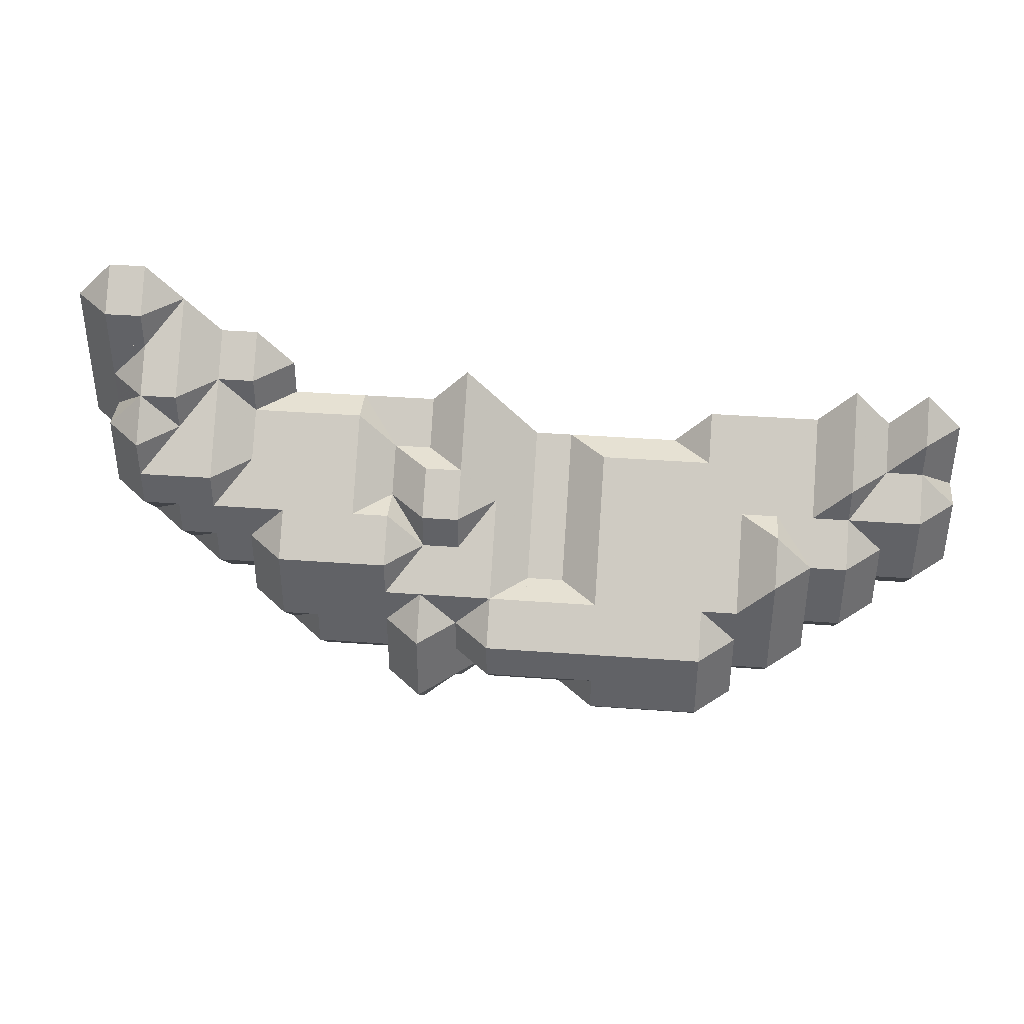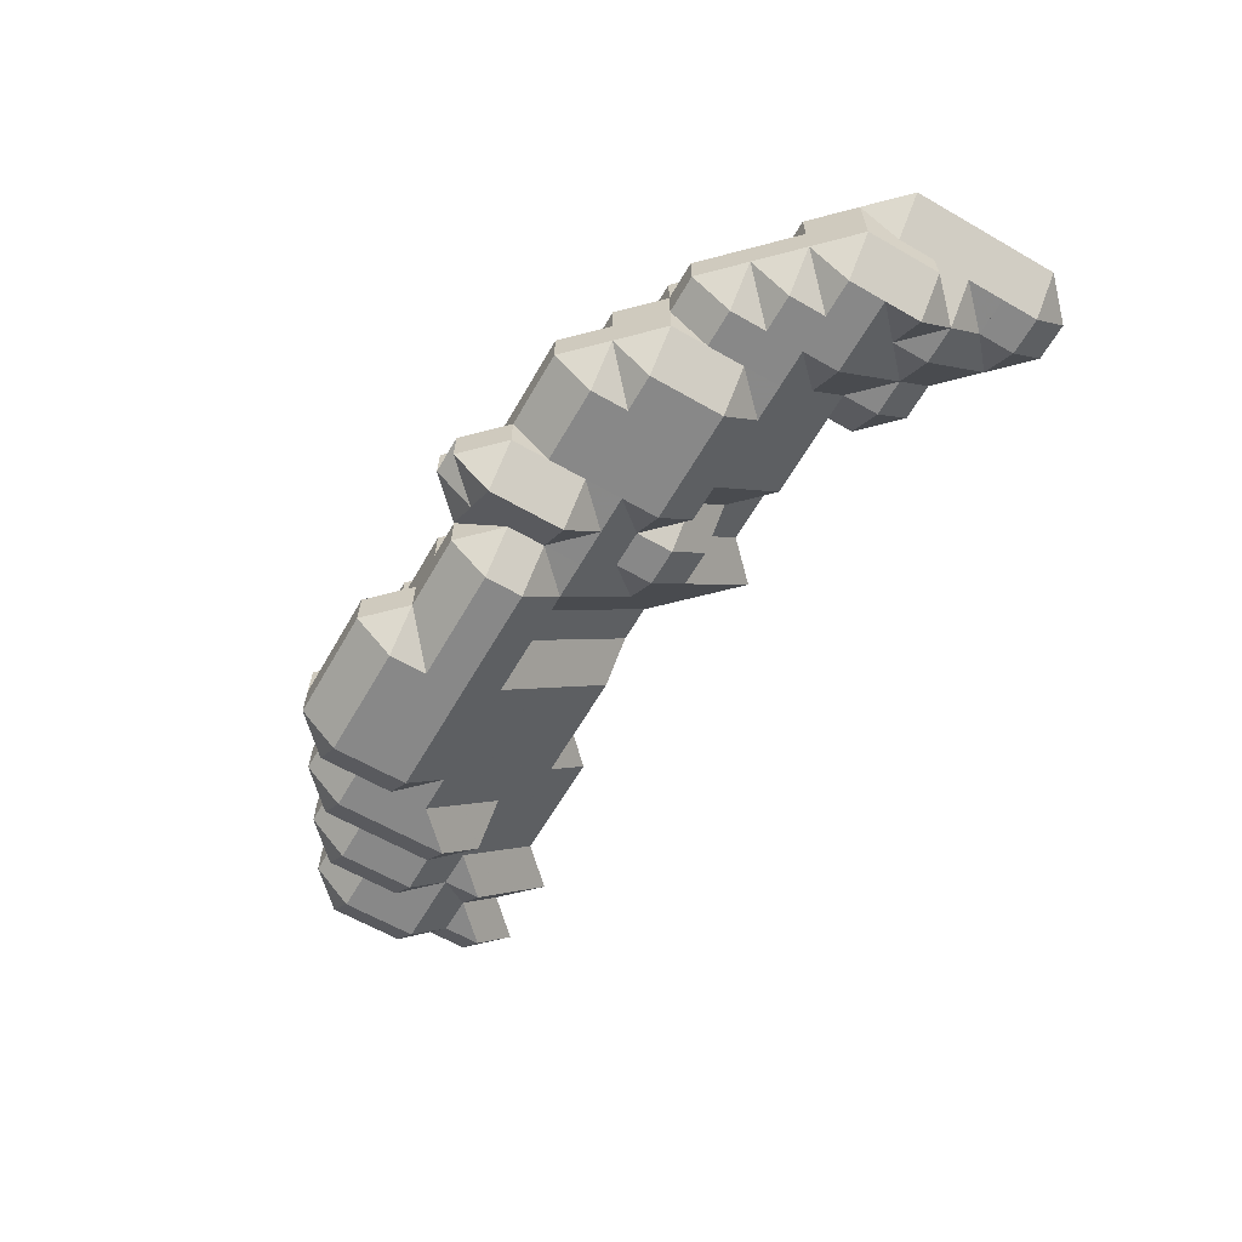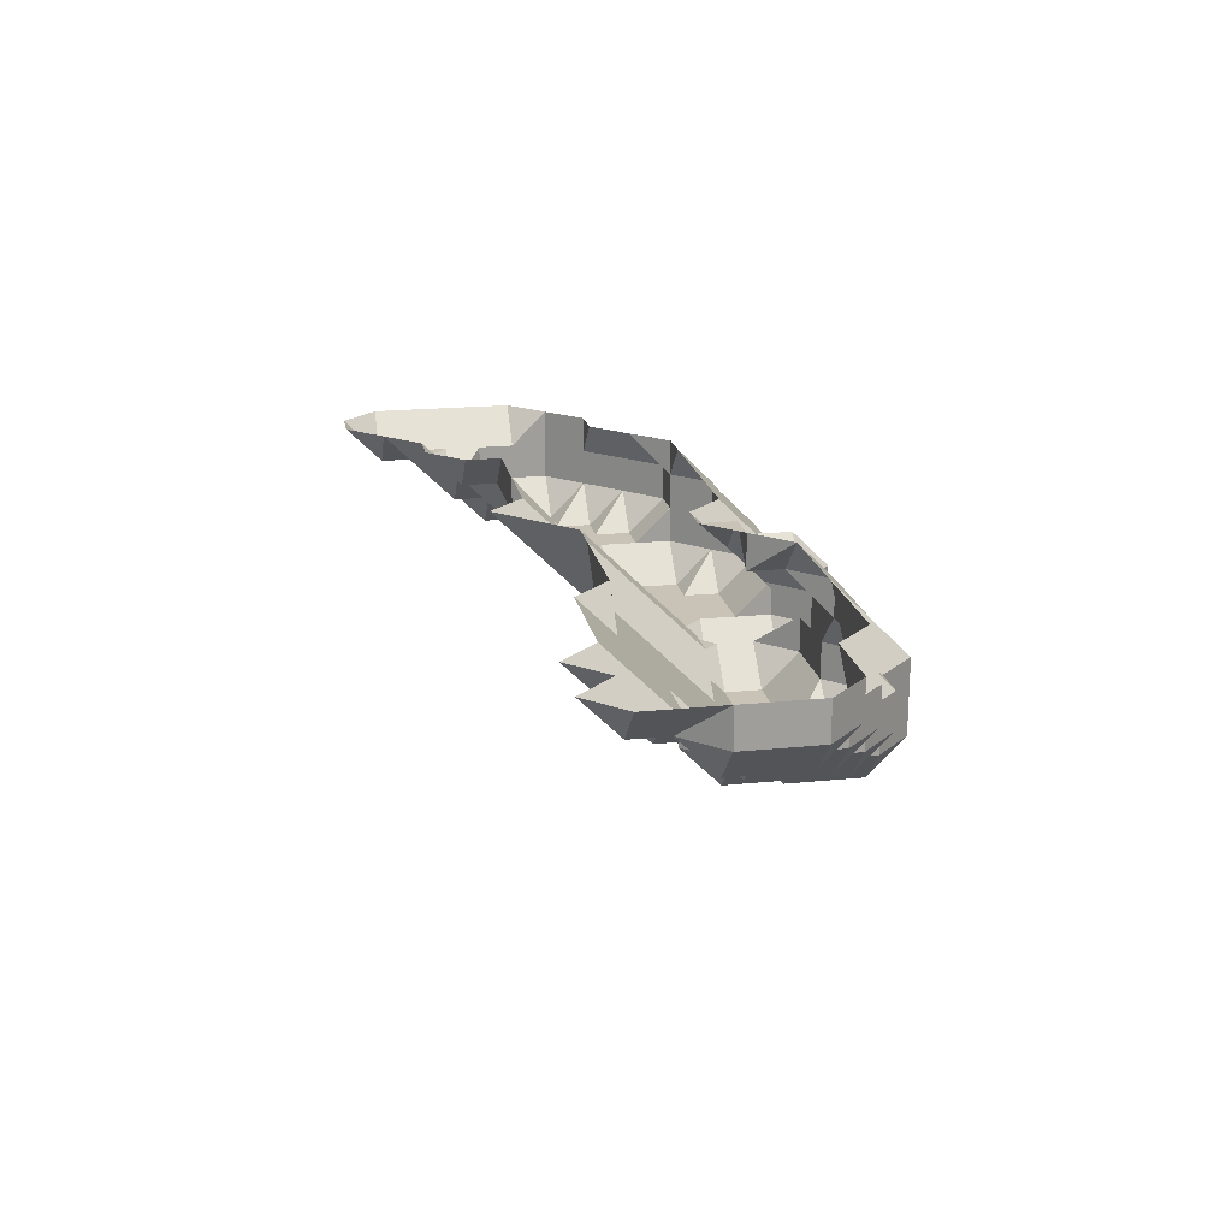
<metadata>
{"format":"obj","ext":"obj","renderer":"f3d","projection":"perspective","resolution":1024,"background":"white","views":[{"elev":38.7,"azim":-174.7,"up":"+Y"},{"elev":-62.9,"azim":59.9,"up":"+Z"},{"elev":19.5,"azim":-100.7,"up":"+Z"}]}
</metadata>
<code>
g out-fv\fib1-3-3-0.nii.gz\fib1-3-3-0.nii.gz-310
o out-fv\fib1-3-3-0.nii.gz\fib1-3-3-0.nii.gz-310
v 70 144 251
v 69 144 252
v 70 143 252
v 70 145 251
v 69 145 252
v 70 146 251
v 69 146 252
v 70 147 252
v 71 144 251
v 71 143 252
v 71 145 251
v 71 146 251
v 71 147 252
v 72 144 251
v 72 143 252
v 72 145 251
v 72 146 251
v 72 147 252
v 73 144 251
v 73 143 252
v 73 145 251
v 73 146 251
v 73 147 252
v 74 144 252
v 74 144 252
v 74 145 251
v 74 146 251
v 74 147 252
v 75 145 251
v 75 144 252
v 75 146 251
v 75 147 252
v 76 145 251
v 76 144 252
v 76 146 251
v 76 147 252
v 77 145 252
v 77 146 252
v 78 144 251
v 77 144 252
v 78 143 252
v 78 145 251
v 77 145 252
v 78 146 251
v 77 146 252
v 78 147 252
v 79 144 252
v 79 145 252
v 79 146 252
v 68 145 252
v 67 145 253
v 68 144 253
v 68 146 252
v 67 146 253
v 68 147 252
v 67 147 253
v 68 148 252
v 67 148 253
v 68 149 253
v 69 145 252
v 69 144 253
v 69 146 252
v 69 147 252
v 69 148 253
v 69 148 253
v 70 143 253
v 69 144 253
v 70 147 252
v 70 148 253
v 71 143 253
v 71 147 252
v 71 148 253
v 72 143 253
v 72 147 252
v 72 148 253
v 73 143 253
v 73 147 252
v 73 148 253
v 74 144 253
v 74 144 253
v 74 147 253
v 74 147 253
v 75 144 253
v 75 147 253
v 76 144 253
v 76 147 252
v 75 147 253
v 76 148 253
v 77 144 252
v 76 144 253
v 77 143 253
v 77 145 252
v 77 146 252
v 77 147 252
v 77 148 253
v 78 143 253
v 78 147 252
v 78 148 253
v 79 144 253
v 79 144 253
v 79 145 252
v 79 146 252
v 79 147 252
v 79 148 252
v 78 148 253
v 79 149 253
v 80 145 252
v 80 144 253
v 80 146 252
v 80 147 252
v 80 148 252
v 80 149 253
v 81 145 252
v 81 144 253
v 81 146 252
v 81 147 252
v 81 148 252
v 81 149 253
v 82 145 253
v 82 145 253
v 82 146 252
v 82 147 252
v 82 148 252
v 82 149 253
v 83 146 253
v 83 147 253
v 83 148 253
v 66 146 253
v 65 146 254
v 66 145 254
v 66 147 253
v 65 147 254
v 66 148 253
v 65 148 254
v 66 149 254
v 67 146 253
v 67 145 254
v 67 147 253
v 67 148 253
v 67 149 254
v 68 144 254
v 67 145 254
v 68 149 254
v 69 144 254
v 69 148 253
v 69 149 254
v 70 143 254
v 69 144 254
v 70 148 253
v 70 149 254
v 71 144 254
v 71 144 254
v 71 144 254
v 71 148 253
v 71 149 254
v 72 144 254
v 72 144 254
v 72 148 253
v 72 149 254
v 73 144 254
v 73 144 254
v 73 148 253
v 73 149 254
v 74 144 254
v 74 147 253
v 74 148 254
v 74 148 254
v 75 144 254
v 75 147 253
v 75 148 254
v 76 145 254
v 76 145 254
v 76 145 254
v 76 148 253
v 75 148 254
v 76 149 254
v 77 143 254
v 76 144 254
v 76 145 254
v 77 148 253
v 77 149 253
v 76 149 254
v 77 150 254
v 78 144 254
v 78 144 254
v 78 144 254
v 78 148 253
v 78 149 253
v 78 150 254
v 79 144 254
v 79 149 254
v 79 149 254
v 80 144 254
v 80 149 253
v 79 149 254
v 80 150 254
v 81 144 254
v 81 149 253
v 81 150 254
v 82 145 254
v 82 145 254
v 82 149 253
v 82 150 254
v 83 146 254
v 83 146 254
v 83 147 253
v 83 148 253
v 83 149 253
v 83 150 254
v 84 147 253
v 84 146 254
v 84 148 253
v 84 149 253
v 84 150 253
v 83 150 254
v 84 151 254
v 85 147 254
v 85 147 254
v 85 148 253
v 85 149 253
v 85 150 253
v 85 151 254
v 86 148 254
v 86 148 254
v 86 149 253
v 86 150 253
v 86 151 253
v 85 151 254
v 86 152 254
v 87 149 254
v 87 150 254
v 87 151 254
v 64 147 254
v 63 147 255
v 64 146 255
v 64 148 254
v 63 148 255
v 64 149 254
v 63 149 255
v 64 150 255
v 65 147 254
v 65 146 255
v 65 148 254
v 65 149 254
v 65 150 255
v 66 145 255
v 65 146 255
v 66 149 254
v 66 150 254
v 65 150 255
v 66 151 255
v 67 145 255
v 67 149 254
v 67 150 255
v 67 150 255
v 68 145 255
v 68 145 255
v 68 149 254
v 68 150 255
v 69 145 255
v 69 145 255
v 69 149 254
v 69 150 255
v 70 144 255
v 70 144 255
v 69 145 255
v 70 149 254
v 70 150 255
v 71 144 255
v 71 149 254
v 71 150 255
v 72 144 255
v 72 149 254
v 72 150 255
v 73 144 255
v 73 149 254
v 73 150 255
v 74 145 255
v 74 145 255
v 74 146 255
v 74 146 255
v 74 146 255
v 74 148 254
v 74 149 255
v 74 149 255
v 75 145 255
v 74 146 255
v 75 145 255
v 75 148 254
v 75 149 255
v 76 146 255
v 76 146 255
v 76 146 255
v 76 149 254
v 75 149 255
v 76 150 255
v 77 144 255
v 77 145 255
v 77 145 255
v 76 146 255
v 77 150 254
v 76 150 255
v 77 151 255
v 78 145 255
v 78 145 255
v 78 150 255
v 78 150 255
v 79 145 255
v 79 145 255
v 79 149 254
v 79 150 255
v 80 145 255
v 80 145 255
v 80 150 254
v 79 150 255
v 80 151 255
v 81 145 255
v 81 145 255
v 81 150 254
v 81 151 255
v 82 145 255
v 82 150 254
v 82 151 255
v 83 146 255
v 83 146 255
v 83 150 254
v 83 151 255
v 84 146 255
v 84 151 254
v 83 151 255
v 84 152 255
v 85 147 255
v 85 147 255
v 85 151 254
v 85 152 254
v 84 152 255
v 85 153 255
v 86 148 255
v 86 148 255
v 86 152 254
v 86 153 255
v 87 149 255
v 87 150 255
v 87 151 255
v 87 152 255
v 64 146 256
v 63 147 256
v 63 148 256
v 63 149 256
v 64 150 255
v 63 150 256
v 64 151 255
v 63 151 256
v 64 152 256
v 65 146 256
v 65 150 255
v 65 151 256
v 65 151 256
v 66 146 256
v 66 146 256
v 66 151 255
v 65 151 256
v 66 152 256
v 67 145 256
v 66 146 256
v 67 150 255
v 67 151 256
v 67 151 256
v 68 145 256
v 68 150 255
v 68 151 256
v 69 145 256
v 69 150 255
v 69 151 256
v 70 145 256
v 70 145 256
v 70 150 255
v 70 151 256
v 71 145 256
v 71 145 256
v 71 150 256
v 71 150 256
v 72 145 256
v 72 145 256
v 72 150 256
v 73 145 256
v 73 145 256
v 73 150 256
v 74 146 256
v 74 146 256
v 74 149 255
v 74 150 256
v 75 146 256
v 75 147 256
v 75 147 256
v 75 147 256
v 75 149 255
v 75 150 256
v 76 147 256
v 76 147 256
v 76 150 255
v 75 150 256
v 76 151 256
v 77 146 256
v 77 146 256
v 76 147 256
v 77 151 255
v 76 151 256
v 77 152 256
v 78 146 256
v 78 146 256
v 78 150 255
v 78 151 256
v 78 151 256
v 79 146 256
v 79 146 256
v 79 150 255
v 79 151 256
v 80 146 256
v 80 146 256
v 80 151 256
v 81 146 256
v 81 146 256
v 81 151 256
v 82 146 256
v 82 146 256
v 82 151 256
v 83 146 256
v 83 151 255
v 82 151 256
v 83 152 255
v 82 152 256
v 83 153 256
v 84 147 256
v 84 147 256
v 84 147 256
v 84 152 255
v 84 153 256
v 85 148 256
v 85 148 256
v 85 148 256
v 85 153 255
v 84 153 256
v 85 154 256
v 86 148 256
v 86 153 255
v 86 154 255
v 85 154 256
v 86 155 256
v 87 149 256
v 87 149 256
v 87 150 255
v 87 151 255
v 87 152 255
v 87 153 255
v 87 154 255
v 87 155 256
v 88 150 256
v 88 151 256
v 88 152 256
v 88 153 256
v 88 154 256
f 1 2 3
f 1 4 2
f 2 4 5
f 4 6 5
f 5 6 7
f 6 8 7
f 1 3 9
f 9 3 10
f 1 9 4
f 4 9 11
f 4 11 6
f 6 11 12
f 6 12 8
f 8 12 13
f 9 10 14
f 14 10 15
f 9 14 11
f 11 14 16
f 11 16 12
f 12 16 17
f 12 17 13
f 13 17 18
f 14 15 19
f 19 15 20
f 14 19 16
f 16 19 21
f 16 21 17
f 17 21 22
f 17 22 18
f 18 22 23
f 19 20 24
f 19 24 21
f 21 24 25
f 21 25 26
f 21 26 22
f 22 26 27
f 22 27 23
f 23 27 28
f 26 25 29
f 29 25 30
f 26 29 27
f 27 29 31
f 27 31 28
f 28 31 32
f 29 30 33
f 33 30 34
f 29 33 31
f 31 33 35
f 31 35 32
f 32 35 36
f 33 34 37
f 33 37 35
f 35 37 38
f 35 38 36
f 39 40 41
f 39 42 40
f 40 42 43
f 42 44 43
f 43 44 45
f 44 46 45
f 39 41 47
f 39 47 42
f 42 47 48
f 42 48 44
f 44 48 49
f 44 49 46
f 50 51 52
f 50 53 51
f 51 53 54
f 53 55 54
f 54 55 56
f 55 57 56
f 56 57 58
f 57 59 58
f 50 52 60
f 60 52 61
f 50 60 53
f 53 60 62
f 53 62 55
f 55 62 63
f 55 63 57
f 57 63 64
f 57 64 65
f 57 65 59
f 3 2 66
f 66 2 67
f 2 5 67
f 67 5 60
f 67 60 61
f 5 7 60
f 60 7 62
f 7 8 62
f 62 8 68
f 62 68 63
f 63 68 64
f 64 68 69
f 10 3 70
f 70 3 66
f 13 71 8
f 8 71 68
f 68 71 69
f 69 71 72
f 15 10 73
f 73 10 70
f 18 74 13
f 13 74 71
f 71 74 72
f 72 74 75
f 20 15 76
f 76 15 73
f 23 77 18
f 18 77 74
f 74 77 75
f 75 77 78
f 20 76 24
f 24 76 79
f 24 79 25
f 25 79 80
f 28 81 23
f 23 81 82
f 23 82 77
f 77 82 78
f 30 25 83
f 83 25 80
f 32 84 28
f 28 84 81
f 34 30 85
f 85 30 83
f 36 86 32
f 32 86 87
f 32 87 84
f 86 88 87
f 89 90 91
f 34 85 37
f 37 85 90
f 37 90 92
f 92 90 89
f 37 92 38
f 38 92 93
f 38 93 36
f 36 93 94
f 36 94 86
f 86 94 88
f 88 94 95
f 41 40 96
f 96 40 89
f 96 89 91
f 40 43 89
f 89 43 92
f 43 45 92
f 92 45 93
f 45 46 93
f 93 46 97
f 93 97 94
f 94 97 95
f 95 97 98
f 41 96 47
f 47 96 99
f 47 99 48
f 48 99 100
f 48 100 101
f 48 101 49
f 49 101 102
f 49 102 46
f 46 102 103
f 46 103 97
f 97 103 98
f 98 103 104
f 98 104 105
f 104 106 105
f 101 100 107
f 107 100 108
f 101 107 102
f 102 107 109
f 102 109 103
f 103 109 110
f 103 110 104
f 104 110 111
f 104 111 106
f 106 111 112
f 107 108 113
f 113 108 114
f 107 113 109
f 109 113 115
f 109 115 110
f 110 115 116
f 110 116 111
f 111 116 117
f 111 117 112
f 112 117 118
f 113 114 119
f 113 119 115
f 115 119 120
f 115 120 121
f 115 121 116
f 116 121 122
f 116 122 117
f 117 122 123
f 117 123 118
f 118 123 124
f 121 120 125
f 121 125 122
f 122 125 126
f 122 126 123
f 123 126 127
f 123 127 124
f 128 129 130
f 128 131 129
f 129 131 132
f 131 133 132
f 132 133 134
f 133 135 134
f 128 130 136
f 136 130 137
f 128 136 131
f 131 136 138
f 131 138 133
f 133 138 139
f 133 139 135
f 135 139 140
f 52 51 141
f 141 51 142
f 51 54 142
f 142 54 136
f 142 136 137
f 54 56 136
f 136 56 138
f 56 58 138
f 138 58 139
f 58 59 139
f 139 59 143
f 139 143 140
f 61 52 144
f 144 52 141
f 64 145 65
f 65 145 59
f 59 145 146
f 59 146 143
f 66 67 147
f 147 67 148
f 67 61 148
f 148 61 144
f 69 149 64
f 64 149 145
f 145 149 146
f 146 149 150
f 70 66 151
f 151 66 147
f 151 147 152
f 151 152 153
f 72 154 69
f 69 154 149
f 149 154 150
f 150 154 155
f 73 70 156
f 156 70 151
f 151 153 156
f 156 153 157
f 75 158 72
f 72 158 154
f 154 158 155
f 155 158 159
f 76 73 160
f 160 73 156
f 156 157 160
f 160 157 161
f 78 162 75
f 75 162 158
f 158 162 159
f 159 162 163
f 76 160 79
f 79 160 80
f 80 160 161
f 80 161 164
f 81 165 82
f 82 165 78
f 78 165 166
f 78 166 162
f 162 166 167
f 162 167 163
f 83 80 168
f 168 80 164
f 84 169 81
f 81 169 165
f 165 169 166
f 166 169 170
f 85 83 171
f 171 83 168
f 171 168 172
f 171 172 173
f 84 87 169
f 87 88 169
f 169 88 174
f 169 174 170
f 170 174 175
f 174 176 175
f 91 90 177
f 177 90 178
f 90 85 178
f 178 85 171
f 178 171 179
f 171 173 179
f 95 180 88
f 88 180 174
f 174 180 176
f 176 180 181
f 176 181 182
f 181 183 182
f 96 91 184
f 184 91 177
f 184 177 185
f 184 185 186
f 98 187 95
f 95 187 180
f 180 187 181
f 181 187 188
f 181 188 183
f 183 188 189
f 96 184 99
f 99 184 100
f 100 184 186
f 100 186 190
f 98 105 187
f 105 106 187
f 187 106 191
f 187 191 188
f 188 191 192
f 188 192 189
f 108 100 193
f 193 100 190
f 112 194 106
f 106 194 195
f 106 195 191
f 194 196 195
f 114 108 197
f 197 108 193
f 118 198 112
f 112 198 194
f 194 198 196
f 196 198 199
f 114 197 119
f 119 197 200
f 119 200 120
f 120 200 201
f 124 202 118
f 118 202 198
f 198 202 199
f 199 202 203
f 120 201 125
f 125 201 204
f 125 204 126
f 126 204 205
f 126 205 206
f 126 206 127
f 127 206 207
f 127 207 124
f 124 207 208
f 124 208 202
f 202 208 203
f 203 208 209
f 206 205 210
f 210 205 211
f 206 210 207
f 207 210 212
f 207 212 208
f 208 212 213
f 208 213 209
f 209 213 214
f 209 214 215
f 214 216 215
f 210 211 217
f 210 217 212
f 212 217 218
f 212 218 219
f 212 219 213
f 213 219 220
f 213 220 214
f 214 220 221
f 214 221 216
f 216 221 222
f 219 218 223
f 219 223 220
f 220 223 224
f 220 224 225
f 220 225 221
f 221 225 226
f 221 226 222
f 222 226 227
f 222 227 228
f 227 229 228
f 225 224 230
f 225 230 226
f 226 230 231
f 226 231 227
f 227 231 232
f 227 232 229
f 233 234 235
f 233 236 234
f 234 236 237
f 236 238 237
f 237 238 239
f 238 240 239
f 233 235 241
f 241 235 242
f 233 241 236
f 236 241 243
f 236 243 238
f 238 243 244
f 238 244 240
f 240 244 245
f 130 129 246
f 246 129 247
f 129 132 247
f 247 132 241
f 247 241 242
f 132 134 241
f 241 134 243
f 134 135 243
f 243 135 248
f 243 248 244
f 244 248 245
f 245 248 249
f 245 249 250
f 249 251 250
f 137 130 252
f 252 130 246
f 140 253 135
f 135 253 248
f 248 253 249
f 249 253 254
f 249 254 255
f 249 255 251
f 141 142 256
f 142 137 256
f 256 137 252
f 256 252 257
f 143 258 140
f 140 258 253
f 253 258 254
f 254 258 259
f 144 141 260
f 260 141 256
f 256 257 260
f 260 257 261
f 146 262 143
f 143 262 258
f 258 262 259
f 259 262 263
f 147 148 264
f 148 144 264
f 264 144 260
f 264 260 265
f 265 260 266
f 260 261 266
f 150 267 146
f 146 267 262
f 262 267 263
f 263 267 268
f 147 264 152
f 152 264 153
f 153 264 265
f 153 265 269
f 155 270 150
f 150 270 267
f 267 270 268
f 268 270 271
f 157 153 272
f 272 153 269
f 159 273 155
f 155 273 270
f 270 273 271
f 271 273 274
f 161 157 275
f 275 157 272
f 163 276 159
f 159 276 273
f 273 276 274
f 274 276 277
f 164 161 278
f 278 161 275
f 278 275 279
f 278 279 280
f 280 279 281
f 280 281 282
f 166 283 167
f 167 283 163
f 163 283 284
f 163 284 276
f 276 284 285
f 276 285 277
f 168 164 286
f 286 164 278
f 278 280 286
f 286 280 287
f 286 287 288
f 280 282 287
f 170 289 166
f 166 289 283
f 283 289 284
f 284 289 290
f 168 286 172
f 172 286 173
f 173 286 288
f 173 288 291
f 291 288 292
f 291 292 293
f 170 175 289
f 175 176 289
f 289 176 294
f 289 294 290
f 290 294 295
f 294 296 295
f 177 178 297
f 178 179 297
f 297 179 298
f 179 173 298
f 298 173 291
f 298 291 299
f 299 291 300
f 291 293 300
f 176 182 294
f 182 183 294
f 294 183 301
f 294 301 296
f 296 301 302
f 301 303 302
f 177 297 185
f 185 297 186
f 186 297 298
f 186 298 304
f 298 299 304
f 304 299 305
f 189 306 183
f 183 306 307
f 183 307 301
f 301 307 303
f 190 186 308
f 308 186 304
f 304 305 308
f 308 305 309
f 191 310 192
f 192 310 189
f 189 310 311
f 189 311 306
f 193 190 312
f 312 190 308
f 308 309 312
f 312 309 313
f 191 195 310
f 195 196 310
f 310 196 314
f 310 314 311
f 311 314 315
f 314 316 315
f 197 193 317
f 317 193 312
f 312 313 317
f 317 313 318
f 199 319 196
f 196 319 314
f 314 319 316
f 316 319 320
f 197 317 200
f 200 317 201
f 201 317 318
f 201 318 321
f 203 322 199
f 199 322 319
f 319 322 320
f 320 322 323
f 201 321 204
f 204 321 324
f 204 324 205
f 205 324 325
f 209 326 203
f 203 326 322
f 322 326 323
f 323 326 327
f 211 205 328
f 328 205 325
f 209 215 326
f 215 216 326
f 326 216 329
f 326 329 327
f 327 329 330
f 329 331 330
f 211 328 217
f 217 328 332
f 217 332 218
f 218 332 333
f 222 334 216
f 216 334 329
f 329 334 331
f 331 334 335
f 331 335 336
f 335 337 336
f 218 333 223
f 223 333 338
f 223 338 224
f 224 338 339
f 222 228 334
f 228 229 334
f 334 229 340
f 334 340 335
f 335 340 337
f 337 340 341
f 224 339 230
f 230 339 342
f 230 342 231
f 231 342 343
f 231 343 232
f 232 343 344
f 232 344 229
f 229 344 345
f 229 345 340
f 340 345 341
f 235 234 346
f 346 234 347
f 234 237 347
f 347 237 348
f 237 239 348
f 348 239 349
f 239 240 349
f 349 240 350
f 349 350 351
f 350 352 351
f 351 352 353
f 352 354 353
f 242 235 355
f 355 235 346
f 245 356 240
f 240 356 350
f 350 356 352
f 352 356 357
f 352 357 358
f 352 358 354
f 246 247 359
f 247 242 359
f 359 242 355
f 359 355 360
f 245 250 356
f 250 251 356
f 356 251 361
f 356 361 357
f 357 361 362
f 361 363 362
f 252 246 364
f 364 246 359
f 364 359 365
f 359 360 365
f 254 366 255
f 255 366 251
f 251 366 367
f 251 367 361
f 361 367 368
f 361 368 363
f 257 252 369
f 369 252 364
f 259 370 254
f 254 370 366
f 366 370 367
f 367 370 371
f 261 257 372
f 372 257 369
f 263 373 259
f 259 373 370
f 370 373 371
f 371 373 374
f 265 266 375
f 266 261 375
f 375 261 372
f 375 372 376
f 268 377 263
f 263 377 373
f 373 377 374
f 374 377 378
f 269 265 379
f 379 265 375
f 375 376 379
f 379 376 380
f 271 381 268
f 268 381 382
f 268 382 377
f 377 382 378
f 272 269 383
f 383 269 379
f 379 380 383
f 383 380 384
f 274 385 271
f 271 385 381
f 275 272 386
f 386 272 383
f 383 384 386
f 386 384 387
f 277 388 274
f 274 388 385
f 275 386 279
f 279 386 281
f 281 386 387
f 281 387 389
f 281 389 282
f 282 389 390
f 284 391 285
f 285 391 277
f 277 391 392
f 277 392 388
f 288 287 393
f 287 282 393
f 393 282 390
f 393 390 394
f 394 390 395
f 394 395 396
f 290 397 284
f 284 397 391
f 391 397 392
f 392 397 398
f 288 393 292
f 292 393 293
f 293 393 394
f 293 394 399
f 394 396 399
f 399 396 400
f 290 295 397
f 295 296 397
f 397 296 401
f 397 401 398
f 398 401 402
f 401 403 402
f 299 300 404
f 300 293 404
f 404 293 399
f 404 399 405
f 405 399 406
f 399 400 406
f 296 302 401
f 302 303 401
f 401 303 407
f 401 407 403
f 403 407 408
f 407 409 408
f 305 299 410
f 410 299 404
f 404 405 410
f 410 405 411
f 306 412 307
f 307 412 303
f 303 412 413
f 303 413 407
f 407 413 414
f 407 414 409
f 309 305 415
f 415 305 410
f 410 411 415
f 415 411 416
f 311 417 306
f 306 417 412
f 412 417 413
f 413 417 418
f 313 309 419
f 419 309 415
f 415 416 419
f 419 416 420
f 311 315 417
f 315 316 417
f 417 316 421
f 417 421 418
f 318 313 422
f 422 313 419
f 419 420 422
f 422 420 423
f 320 424 316
f 316 424 421
f 321 318 425
f 425 318 422
f 422 423 425
f 425 423 426
f 323 427 320
f 320 427 424
f 321 425 324
f 324 425 325
f 325 425 426
f 325 426 428
f 327 429 323
f 323 429 430
f 323 430 427
f 429 431 430
f 430 431 432
f 431 433 432
f 328 325 434
f 434 325 428
f 434 428 435
f 434 435 436
f 327 330 429
f 330 331 429
f 429 331 437
f 429 437 431
f 431 437 433
f 433 437 438
f 328 434 332
f 332 434 333
f 333 434 436
f 333 436 439
f 439 436 440
f 439 440 441
f 331 336 437
f 336 337 437
f 437 337 442
f 437 442 438
f 438 442 443
f 442 444 443
f 333 439 338
f 338 439 339
f 339 439 441
f 339 441 445
f 341 446 337
f 337 446 442
f 442 446 444
f 444 446 447
f 444 447 448
f 447 449 448
f 339 445 342
f 342 445 450
f 342 450 343
f 343 450 451
f 343 451 452
f 343 452 344
f 344 452 453
f 344 453 345
f 345 453 454
f 345 454 341
f 341 454 455
f 341 455 446
f 446 455 447
f 447 455 456
f 447 456 449
f 449 456 457
f 452 451 458
f 452 458 453
f 453 458 459
f 453 459 454
f 454 459 460
f 454 460 455
f 455 460 461
f 455 461 456
f 456 461 462
f 456 462 457

</code>
